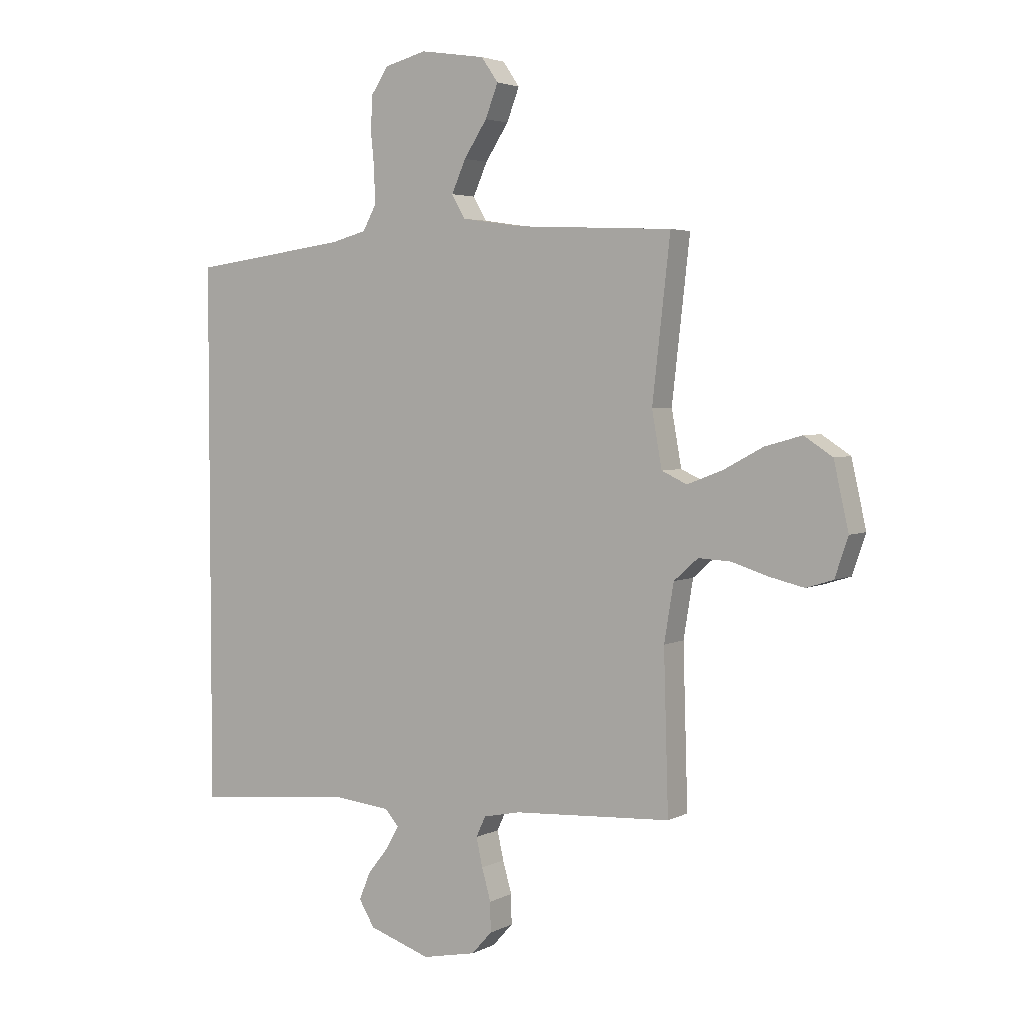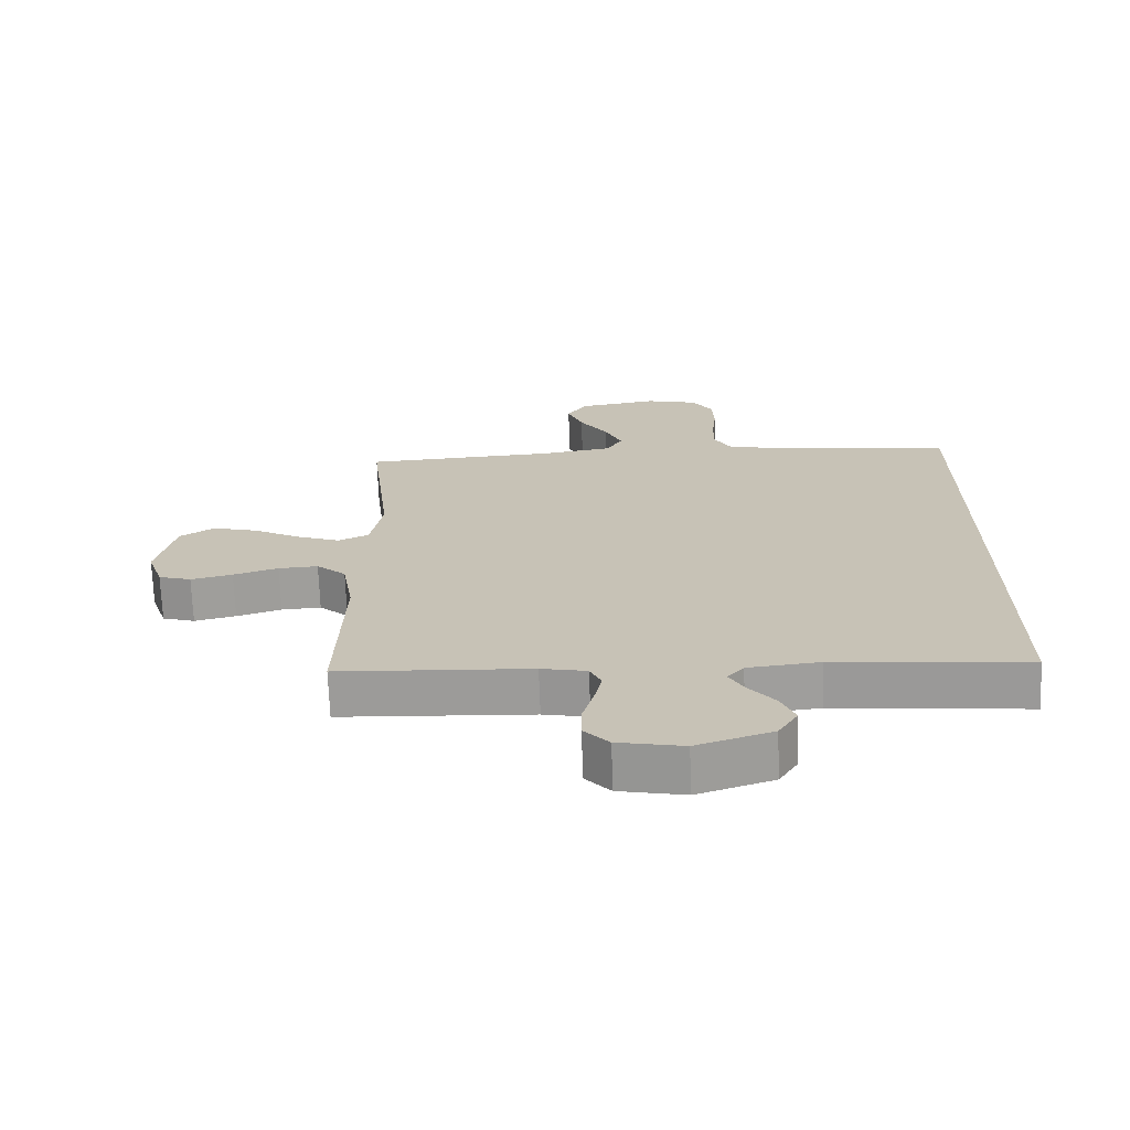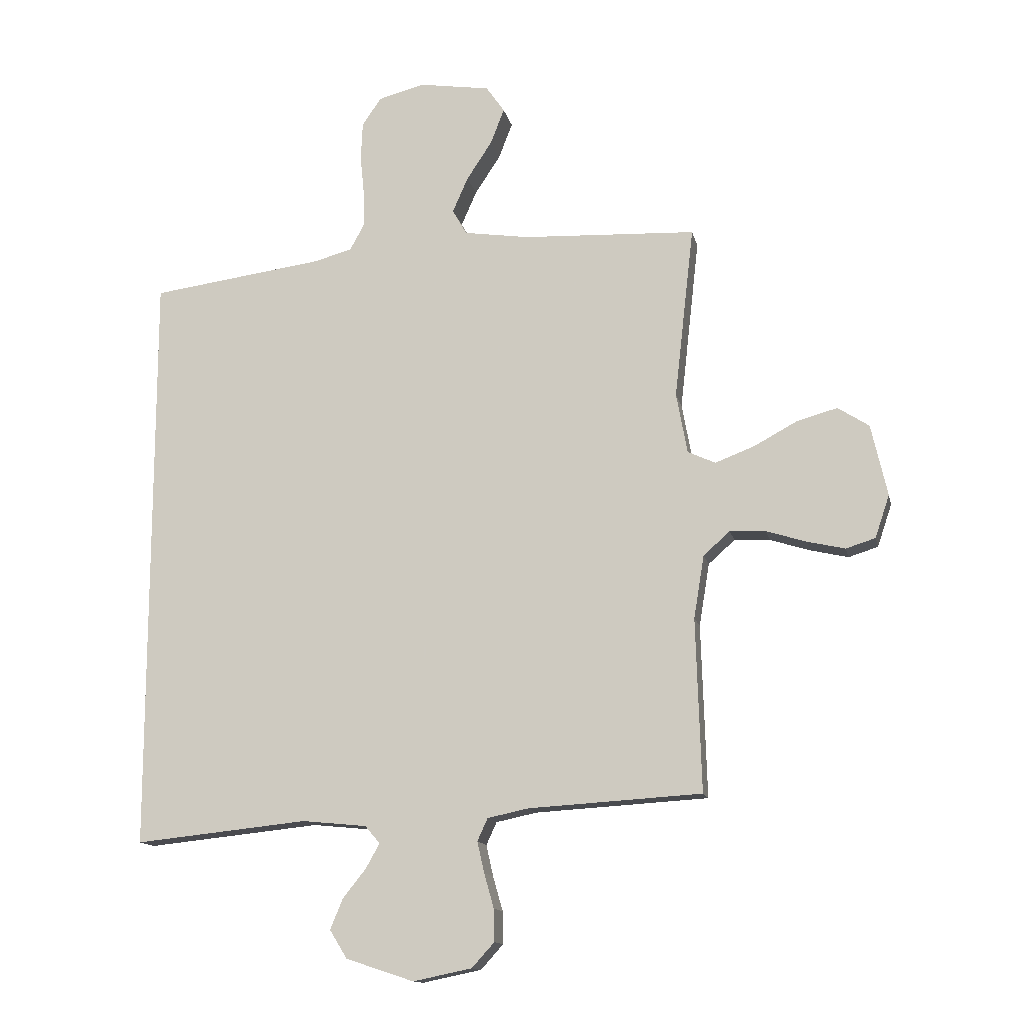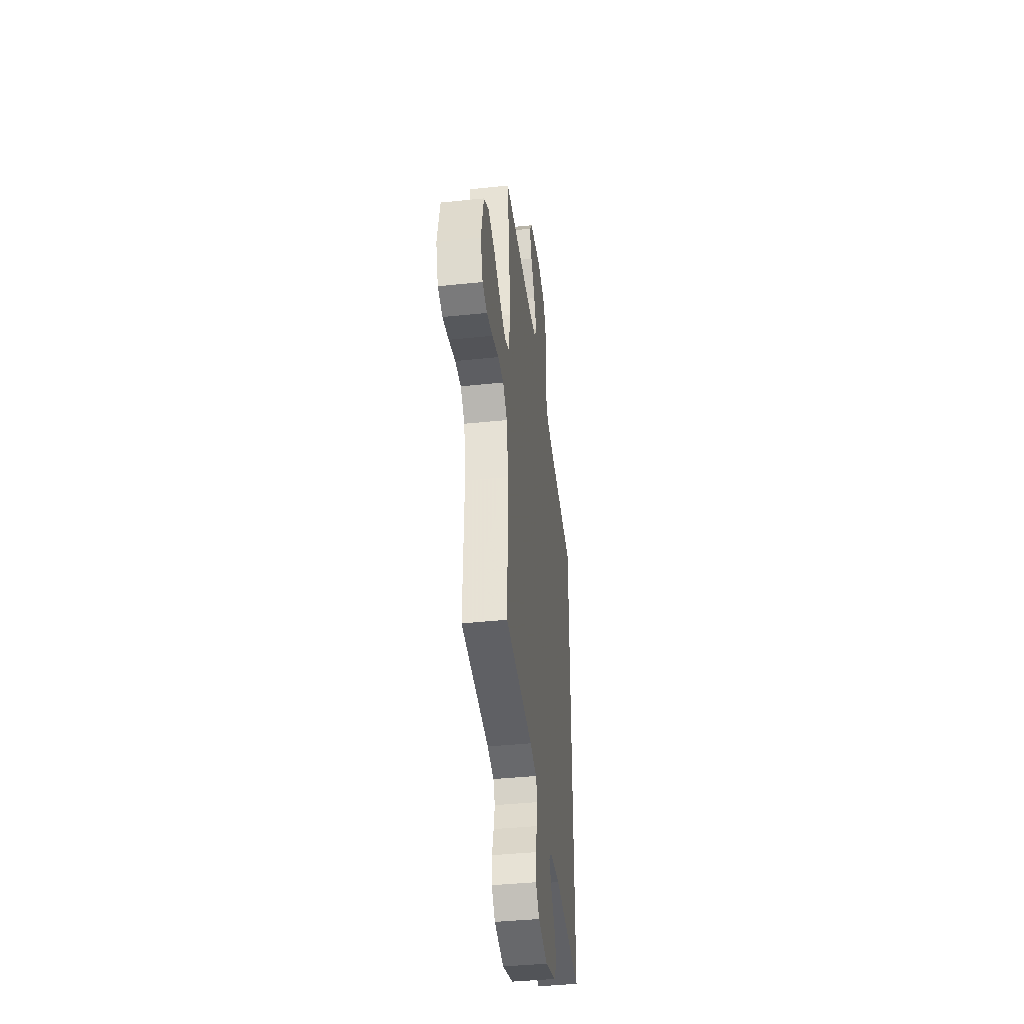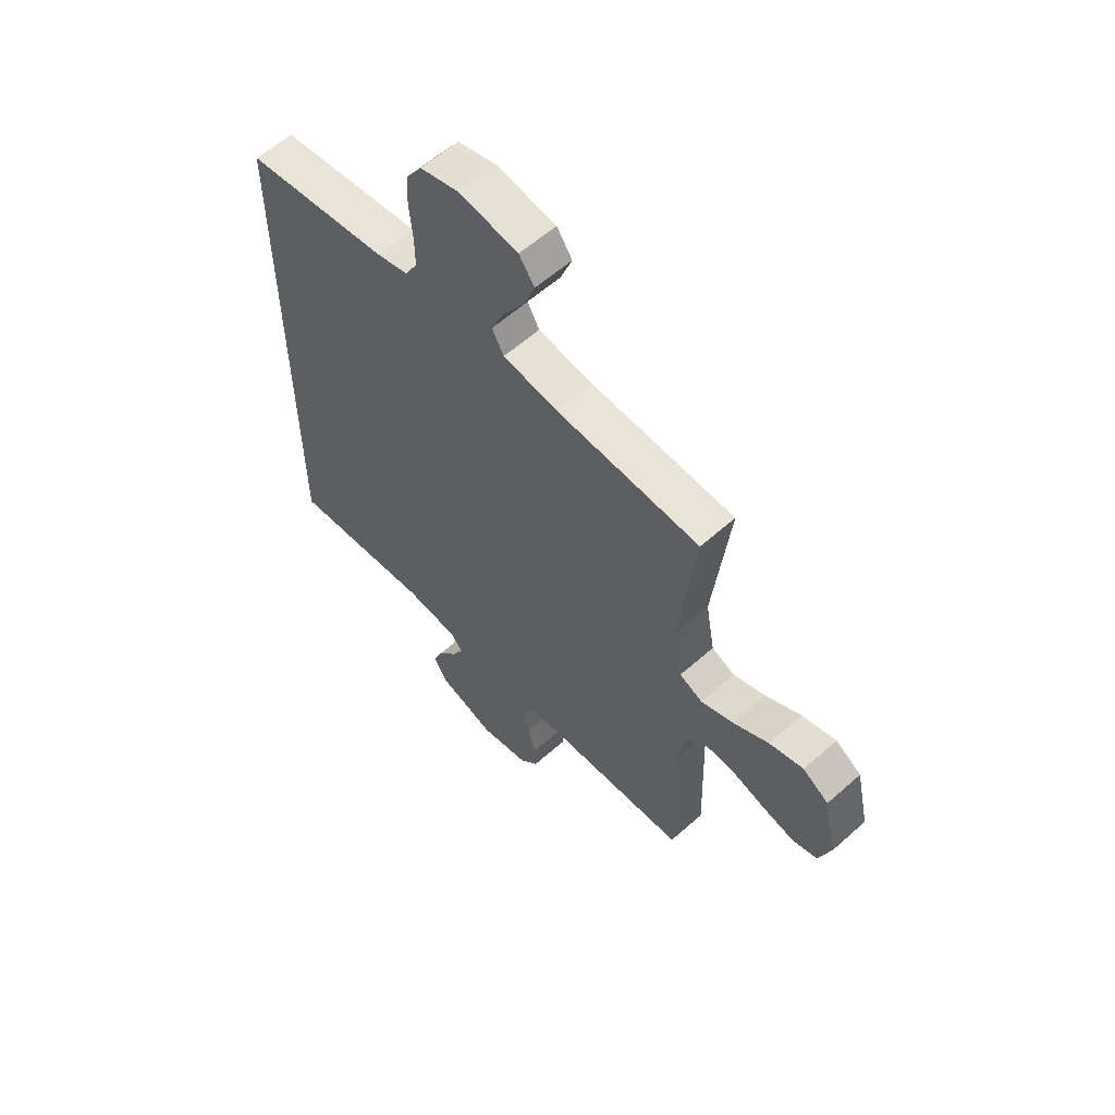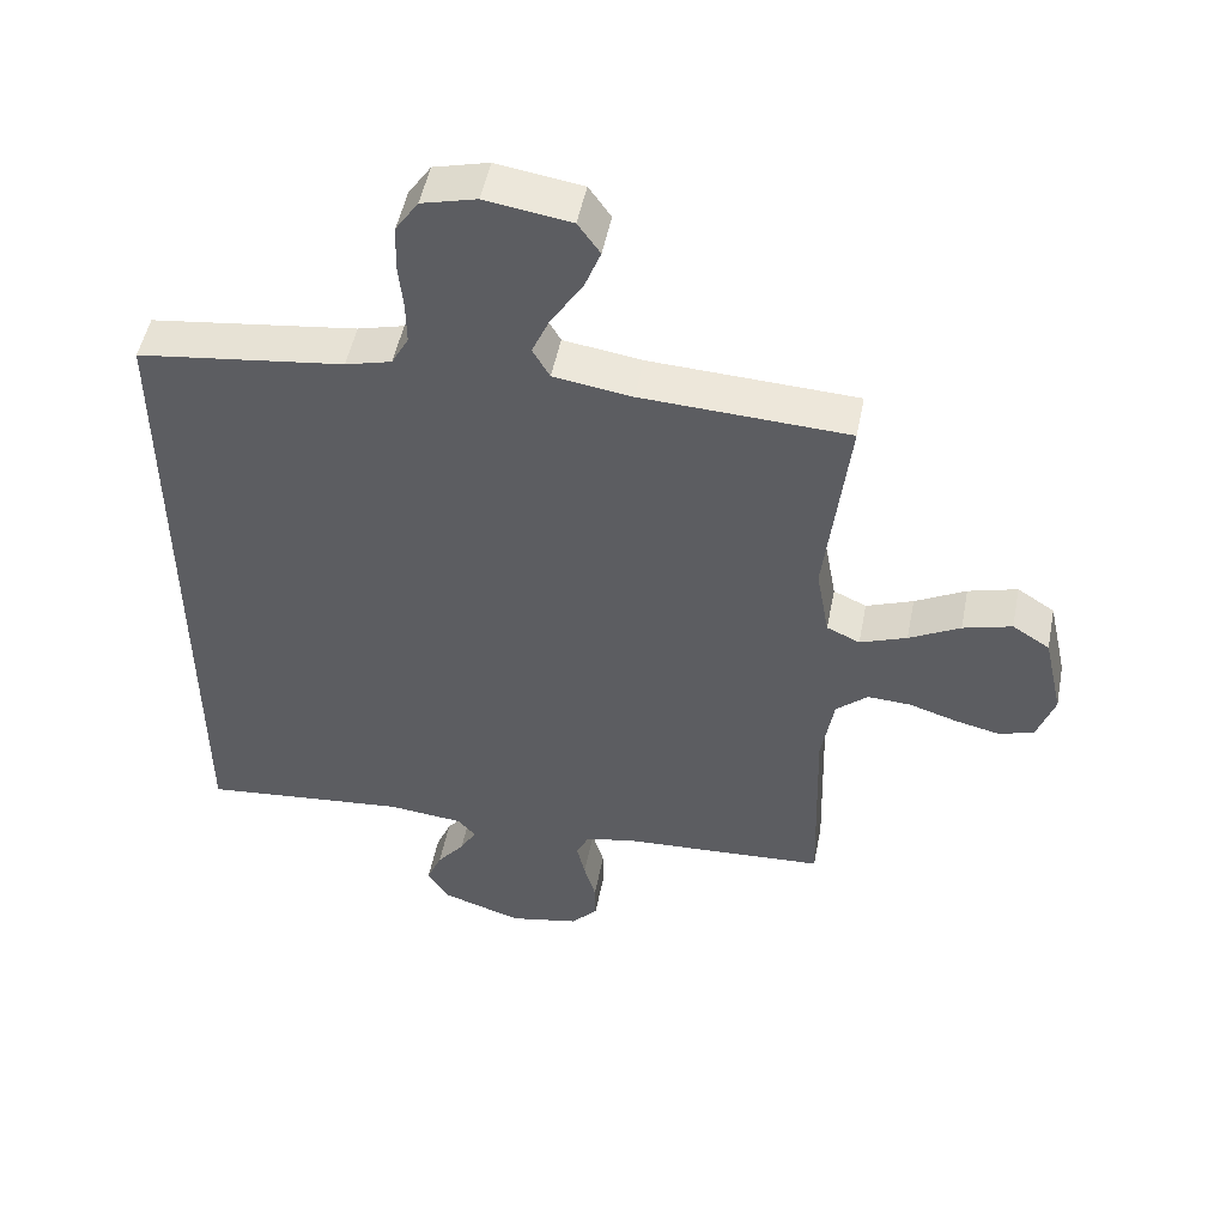
<metadata>
{"format":"obj","ext":"obj","renderer":"f3d","projection":"perspective","resolution":1024,"background":"white","views":[{"elev":3.7,"azim":-147.7,"up":"+Z"},{"elev":-70.4,"azim":2.2,"up":"+Z"},{"elev":-13.5,"azim":-167.8,"up":"+Z"},{"elev":-41.1,"azim":-82.8,"up":"+Z"},{"elev":59.3,"azim":-132.4,"up":"+Z"},{"elev":50.4,"azim":-168.9,"up":"+Z"}]}
</metadata>
<code>
v -0.5 0.07 0.5
v -0.2 0.07 0.514
v -0.086 0.07 0.531
v -0.061 0.07 0.575
v -0.088 0.07 0.636
v -0.132 0.07 0.703
v -0.156 0.07 0.765
v -0.124 0.07 0.811
v 0 0.07 0.83
v 0.08 0.07 0.809
v 0.113 0.07 0.76
v 0.116 0.07 0.695
v 0.109 0.07 0.625
v 0.108 0.07 0.562
v 0.133 0.07 0.516
v 0.2 0.07 0.498
v 0.5 0.07 0.458
v 0.5 0.07 -0.562
v 0.2 0.07 -0.531
v 0.088 0.07 -0.542
v 0.062 0.07 -0.572
v 0.086 0.07 -0.615
v 0.126 0.07 -0.665
v 0.148 0.07 -0.718
v 0.118 0.07 -0.767
v 0 0.07 -0.806
v -0.102 0.07 -0.785
v -0.141 0.07 -0.742
v -0.14 0.07 -0.686
v -0.123 0.07 -0.626
v -0.111 0.07 -0.572
v -0.129 0.07 -0.533
v -0.2 0.07 -0.518
v -0.5 0.07 -0.5
v -0.491 0.07 -0.2
v -0.509 0.07 -0.091
v -0.555 0.07 -0.05
v -0.617 0.07 -0.053
v -0.687 0.07 -0.075
v -0.752 0.07 -0.09
v -0.803 0.07 -0.074
v -0.828 0.07 0
v -0.8 0.07 0.124
v -0.746 0.07 0.159
v -0.675 0.07 0.139
v -0.601 0.07 0.099
v -0.533 0.07 0.073
v -0.485 0.07 0.095
v -0.466 0.07 0.2
v -0.5 0 0.5
v -0.2 0 0.514
v -0.086 0 0.531
v -0.061 0 0.575
v -0.088 0 0.636
v -0.132 0 0.703
v -0.156 0 0.765
v -0.124 0 0.811
v 0 0 0.83
v 0.08 0 0.809
v 0.113 0 0.76
v 0.116 0 0.695
v 0.109 0 0.625
v 0.108 0 0.562
v 0.133 0 0.516
v 0.2 0 0.498
v 0.5 0 0.458
v 0.5 0 -0.562
v 0.2 0 -0.531
v 0.088 0 -0.542
v 0.062 0 -0.572
v 0.086 0 -0.615
v 0.126 0 -0.665
v 0.148 0 -0.718
v 0.118 0 -0.767
v 0 0 -0.806
v -0.102 0 -0.785
v -0.141 0 -0.742
v -0.14 0 -0.686
v -0.123 0 -0.626
v -0.111 0 -0.572
v -0.129 0 -0.533
v -0.2 0 -0.518
v -0.5 0 -0.5
v -0.491 0 -0.2
v -0.509 0 -0.091
v -0.555 0 -0.05
v -0.617 0 -0.053
v -0.687 0 -0.075
v -0.752 0 -0.09
v -0.803 0 -0.074
v -0.828 0 0
v -0.8 0 0.124
v -0.746 0 0.159
v -0.675 0 0.139
v -0.601 0 0.099
v -0.533 0 0.073
v -0.485 0 0.095
v -0.466 0 0.2
f 44 45 46
f 43 44 46
f 42 43 46
f 41 42 46
f 40 41 46
f 39 40 46
f 38 39 46
f 37 38 46 47
f 36 37 47 48
f 33 34 35
f 36 48 49
f 35 36 49
f 33 35 49
f 32 33 49
f 28 29 30
f 27 28 30
f 26 27 30
f 25 26 30
f 24 25 30
f 23 24 30
f 22 23 30
f 21 22 30 31
f 49 1 2
f 32 49 2
f 31 32 2
f 21 31 2
f 20 21 2
f 16 17 18 19
f 11 12 13
f 10 11 13
f 9 10 13
f 8 9 13
f 7 8 13
f 6 7 13
f 5 6 13
f 4 5 13 14
f 3 4 14 15
f 16 19 20
f 15 16 20
f 3 15 20
f 2 3 20
f 95 94 93
f 95 93 92
f 95 92 91
f 95 91 90
f 95 90 89
f 95 89 88
f 95 88 87
f 96 95 87 86
f 97 96 86 85
f 84 83 82
f 98 97 85
f 98 85 84
f 98 84 82
f 98 82 81
f 79 78 77
f 79 77 76
f 79 76 75
f 79 75 74
f 79 74 73
f 79 73 72
f 79 72 71
f 80 79 71 70
f 51 50 98
f 51 98 81
f 51 81 80
f 51 80 70
f 51 70 69
f 68 67 66 65
f 62 61 60
f 62 60 59
f 62 59 58
f 62 58 57
f 62 57 56
f 62 56 55
f 62 55 54
f 63 62 54 53
f 64 63 53 52
f 69 68 65
f 69 65 64
f 69 64 52
f 69 52 51
f 1 50 51 2
f 2 51 52 3
f 3 52 53 4
f 4 53 54 5
f 5 54 55 6
f 6 55 56 7
f 7 56 57 8
f 8 57 58 9
f 9 58 59 10
f 10 59 60 11
f 11 60 61 12
f 12 61 62 13
f 13 62 63 14
f 14 63 64 15
f 15 64 65 16
f 16 65 66 17
f 17 66 67 18
f 18 67 68 19
f 19 68 69 20
f 20 69 70 21
f 21 70 71 22
f 22 71 72 23
f 23 72 73 24
f 24 73 74 25
f 25 74 75 26
f 26 75 76 27
f 27 76 77 28
f 28 77 78 29
f 29 78 79 30
f 30 79 80 31
f 31 80 81 32
f 32 81 82 33
f 33 82 83 34
f 34 83 84 35
f 35 84 85 36
f 36 85 86 37
f 37 86 87 38
f 38 87 88 39
f 39 88 89 40
f 40 89 90 41
f 41 90 91 42
f 42 91 92 43
f 43 92 93 44
f 44 93 94 45
f 45 94 95 46
f 46 95 96 47
f 47 96 97 48
f 48 97 98 49
f 49 98 50 1

</code>
